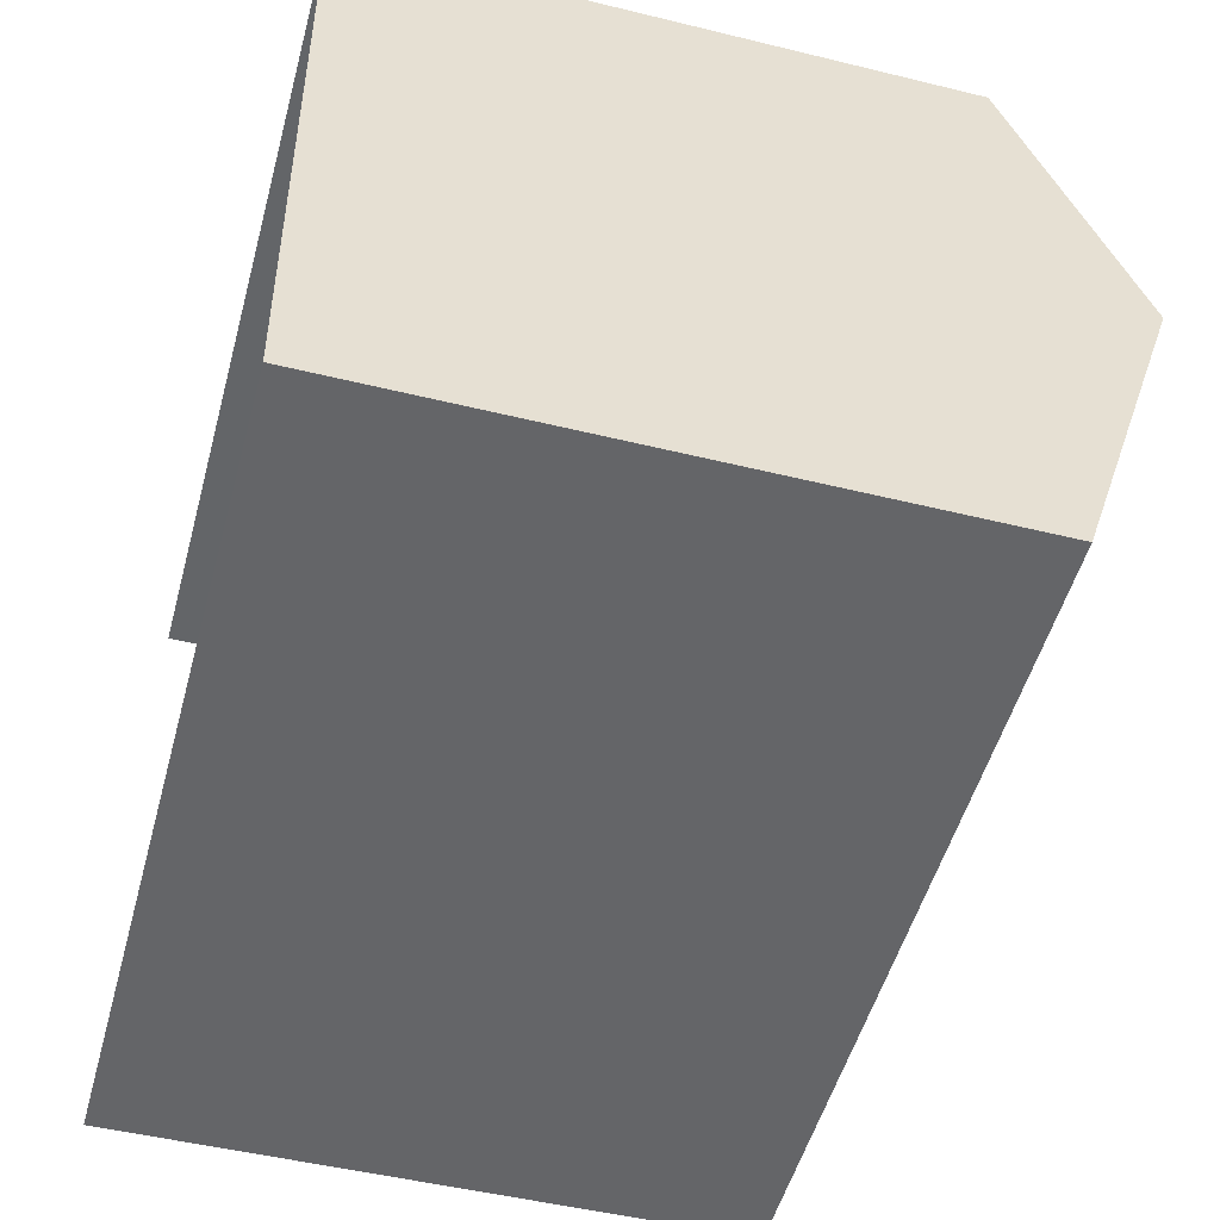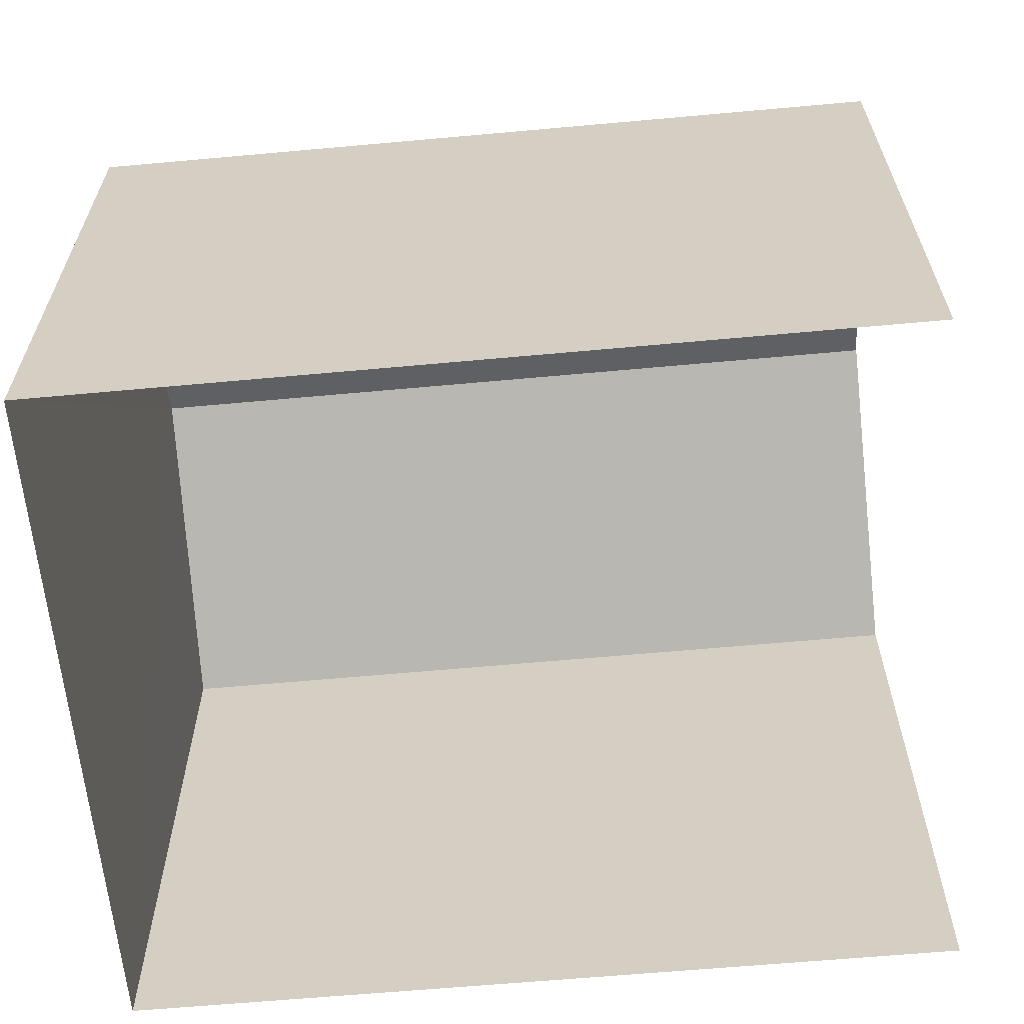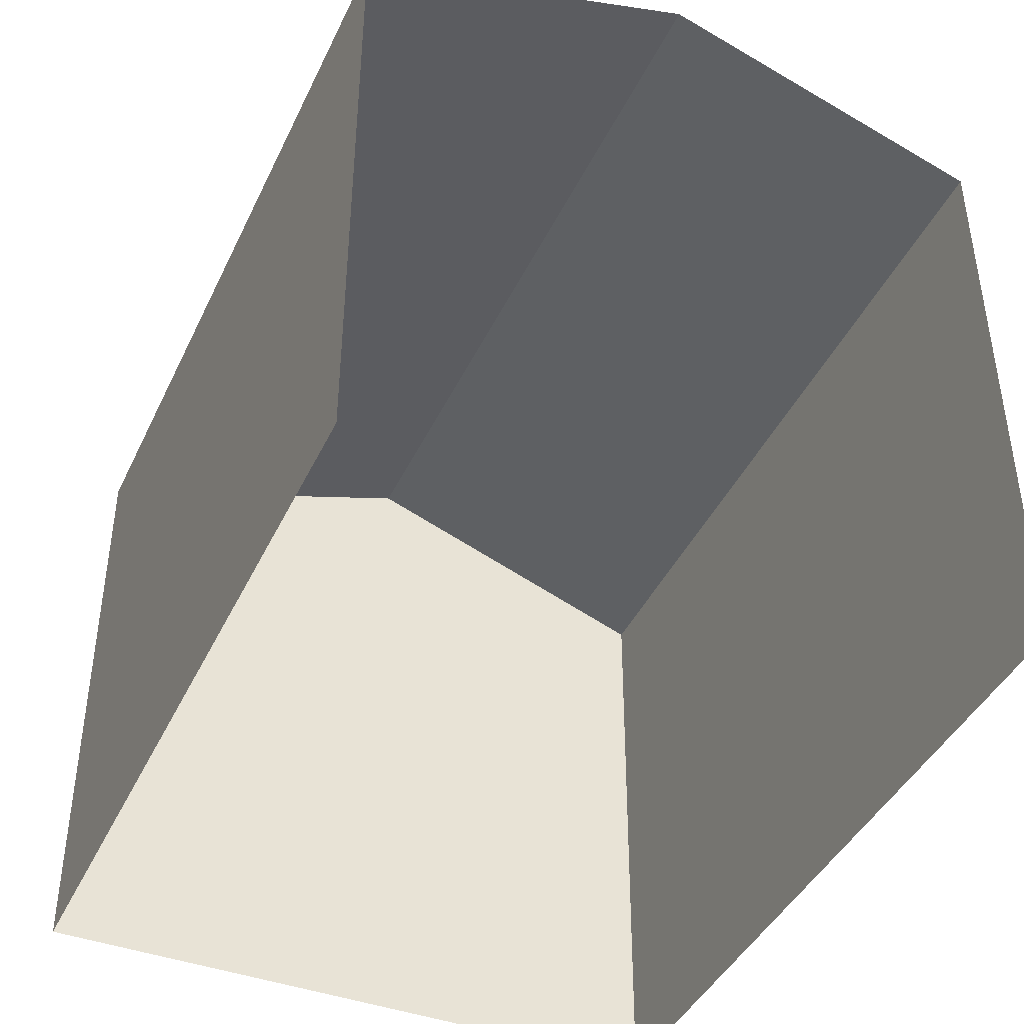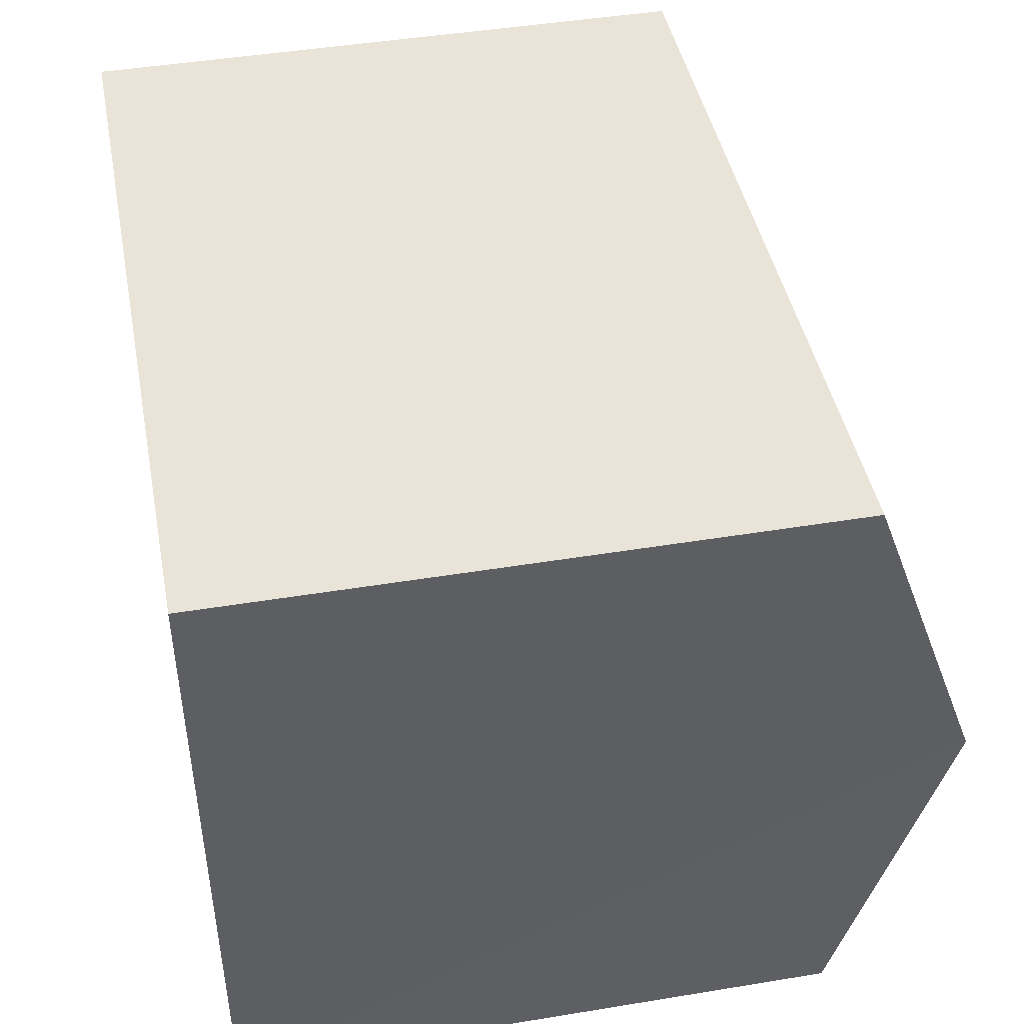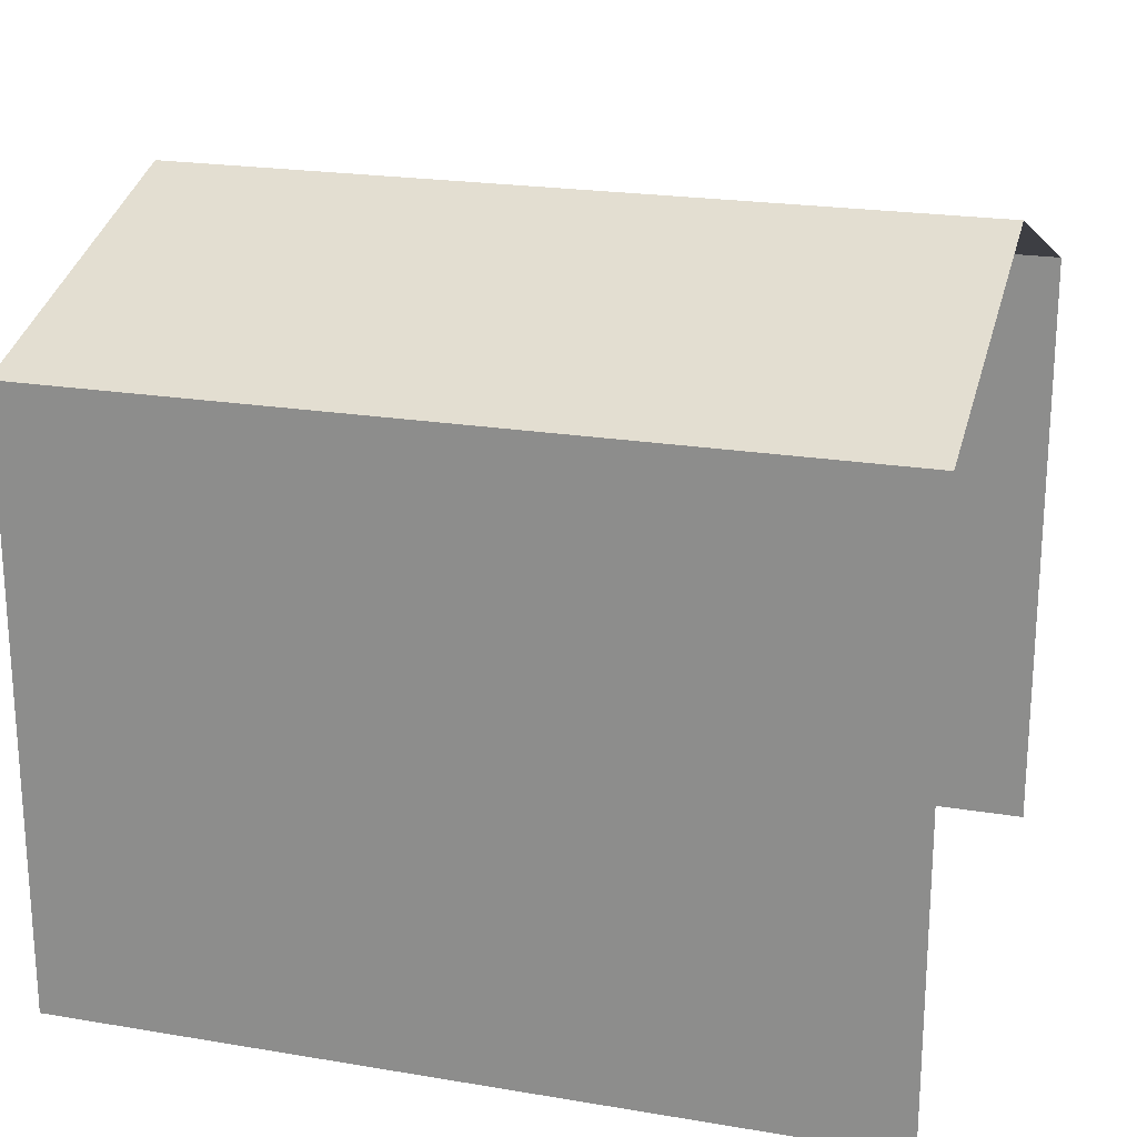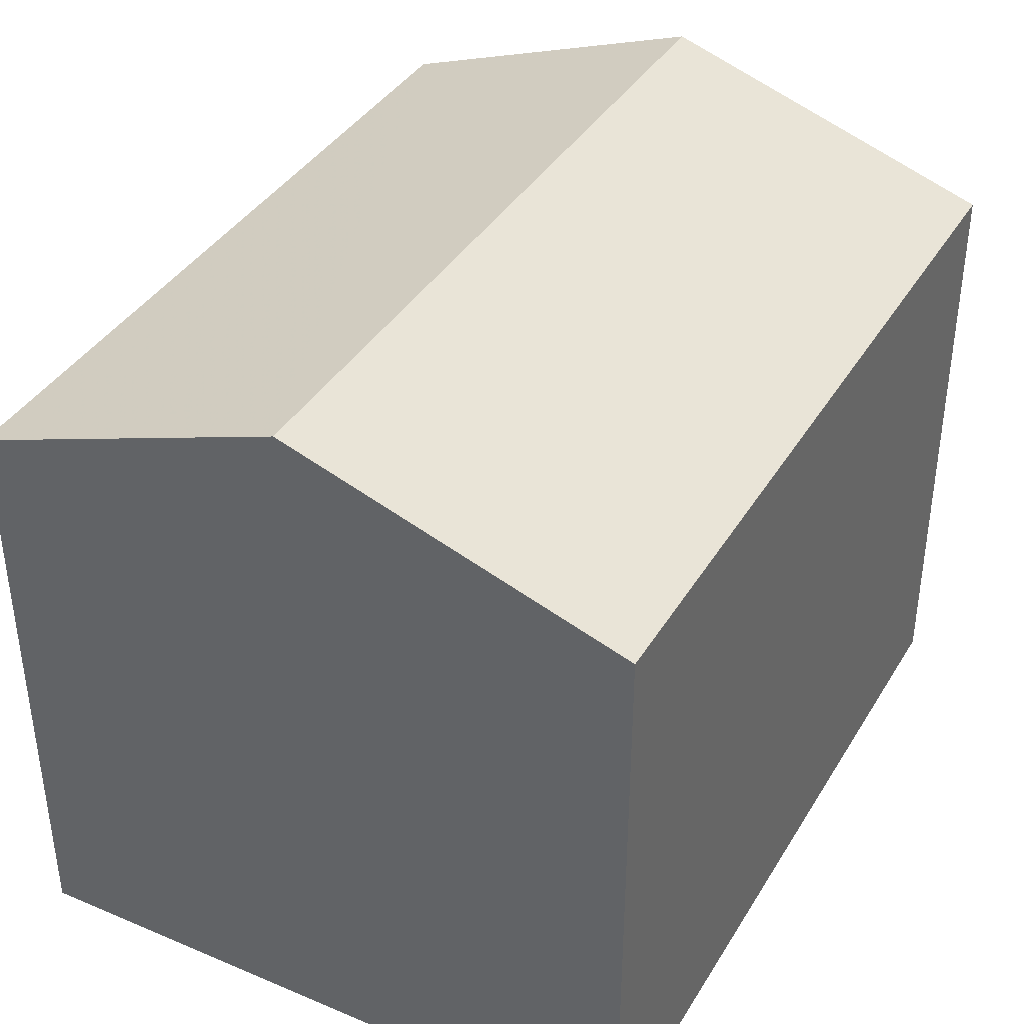
<metadata>
{"format":"obj","ext":"obj","renderer":"f3d","projection":"perspective","resolution":1024,"background":"white","views":[{"elev":-49.0,"azim":-105.2,"up":"+Y"},{"elev":-62.9,"azim":2.8,"up":"+Z"},{"elev":-42.2,"azim":63.6,"up":"+Z"},{"elev":46.1,"azim":-100.9,"up":"+Y"},{"elev":21.3,"azim":14.2,"up":"+Z"},{"elev":38.6,"azim":-64.4,"up":"+Z"}]}
</metadata>
<code>
v -3.737e+05 -1.051e+05 21.65
v -3.737e+05 -1.051e+05 21.65
v -3.737e+05 -1.051e+05 21.66
v -3.737e+05 -1.051e+05 21.65
v -3.737e+05 -1.051e+05 29.52
v -3.737e+05 -1.051e+05 28.28
v -3.737e+05 -1.051e+05 29.52
v -3.737e+05 -1.051e+05 28.28
v -3.737e+05 -1.051e+05 28.28
v -3.737e+05 -1.051e+05 28.28
f 1 2 3
f 4 1 3
f 6 2 7
f 2 1 7
f 1 9 7
f 5 6 7
f 5 8 6
f 9 10 5
f 7 9 5
f 10 1 4
f 10 9 1
f 8 3 2
f 6 8 2
f 10 4 5
f 4 3 5
f 3 8 5

</code>
